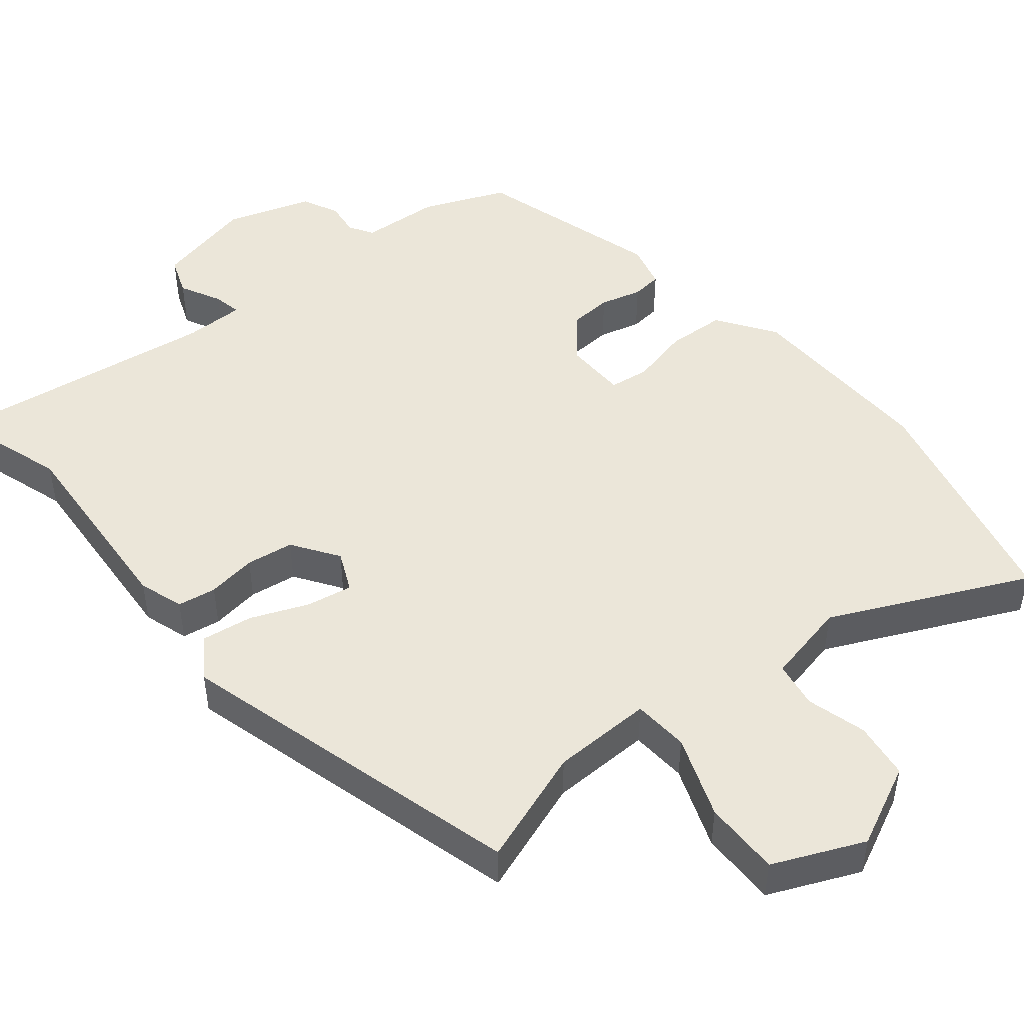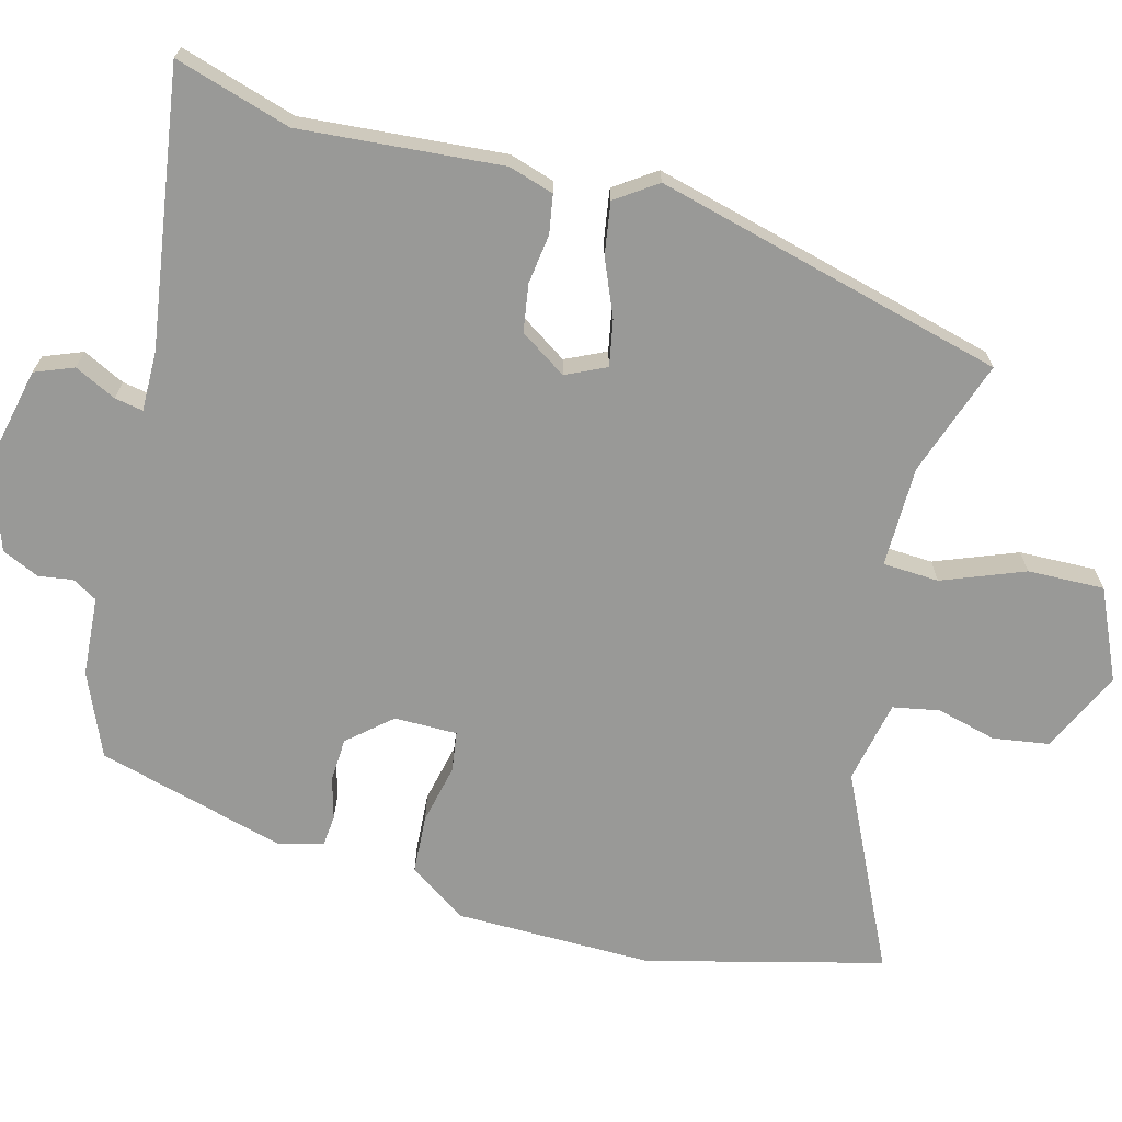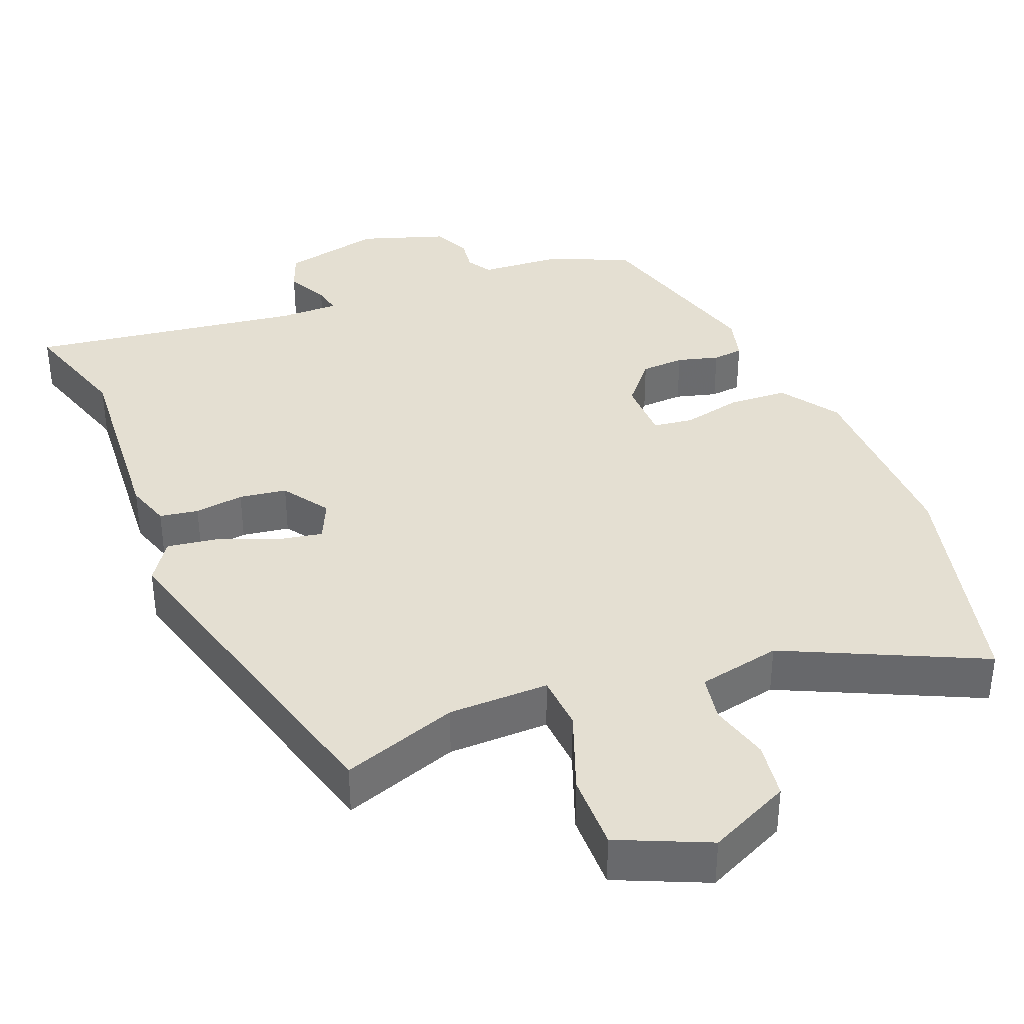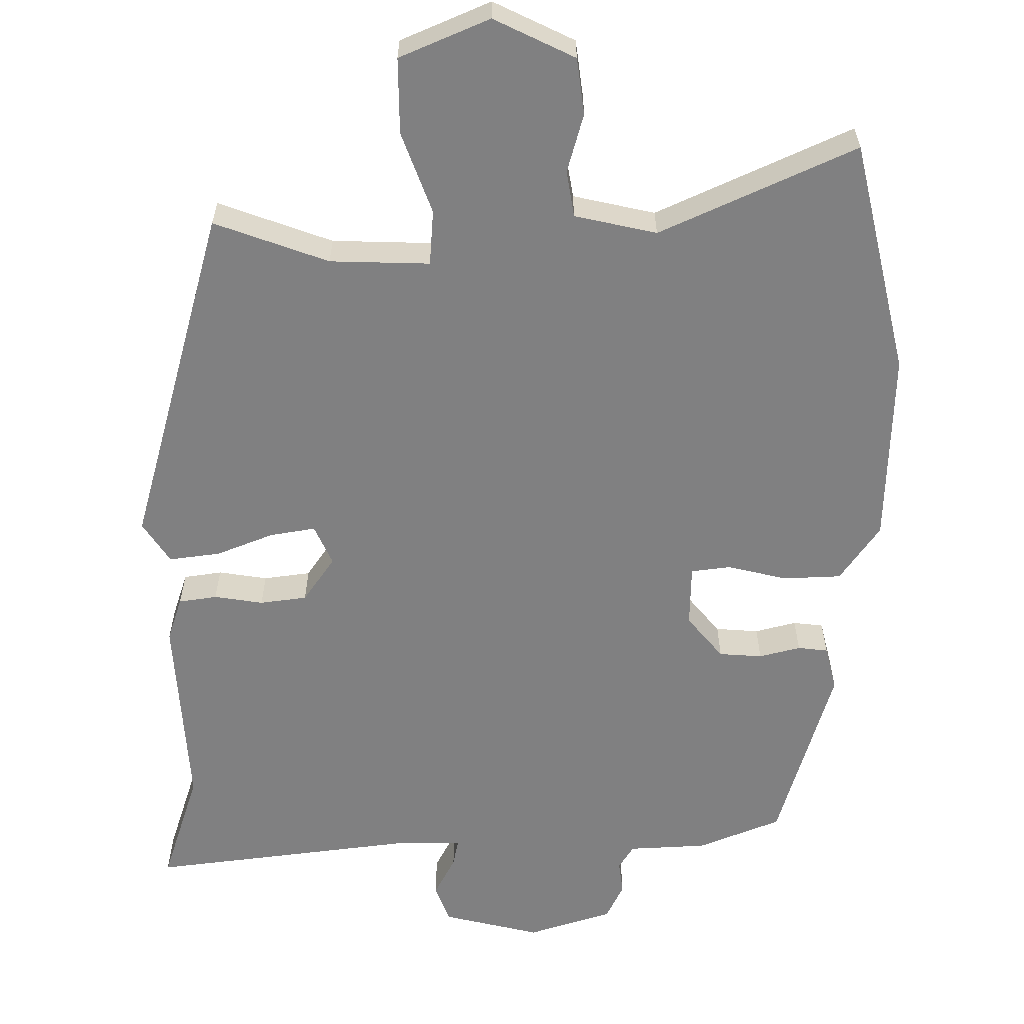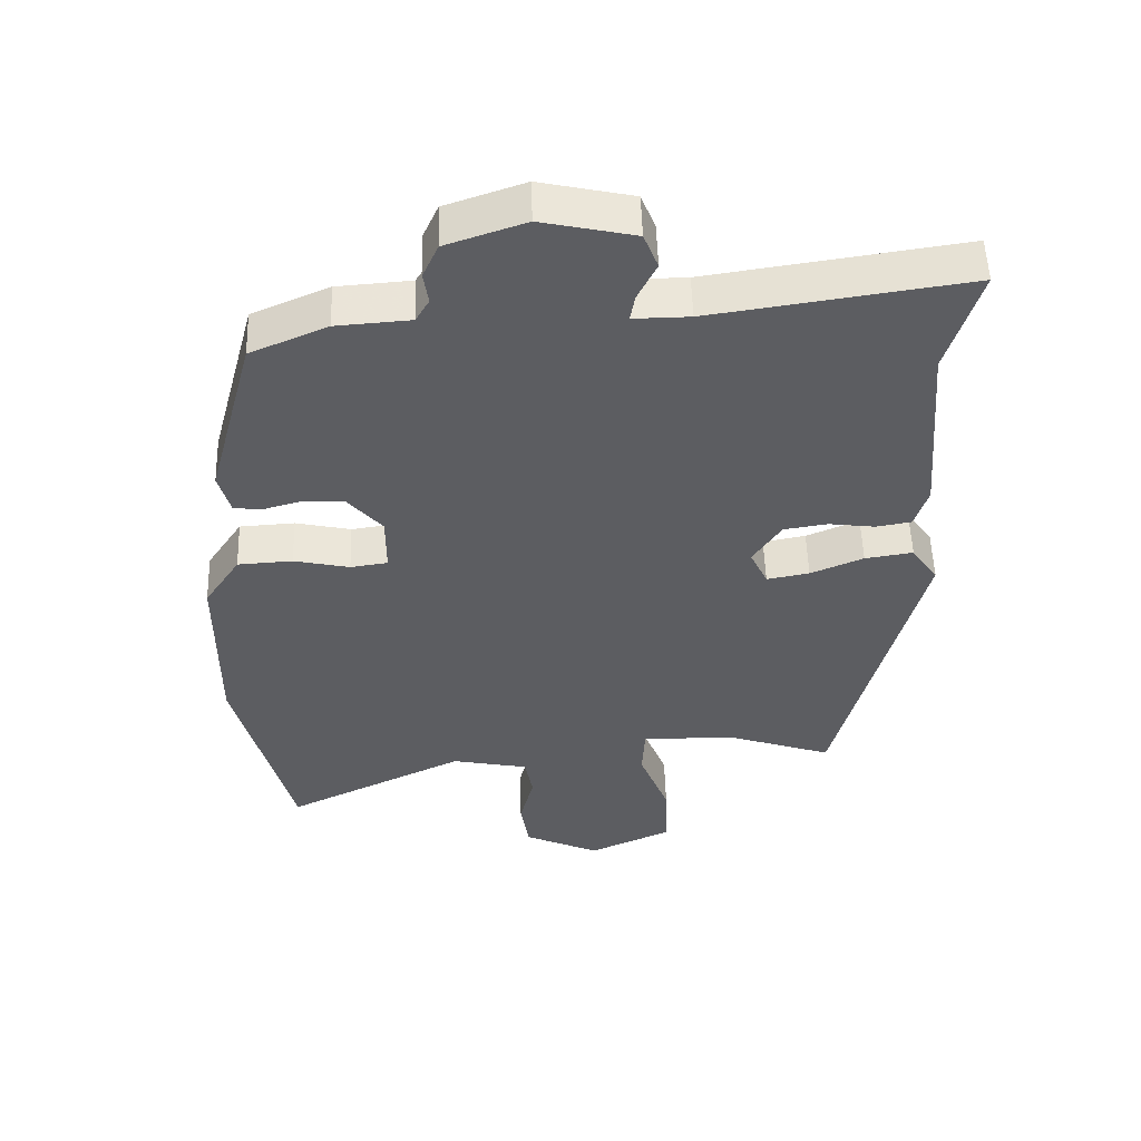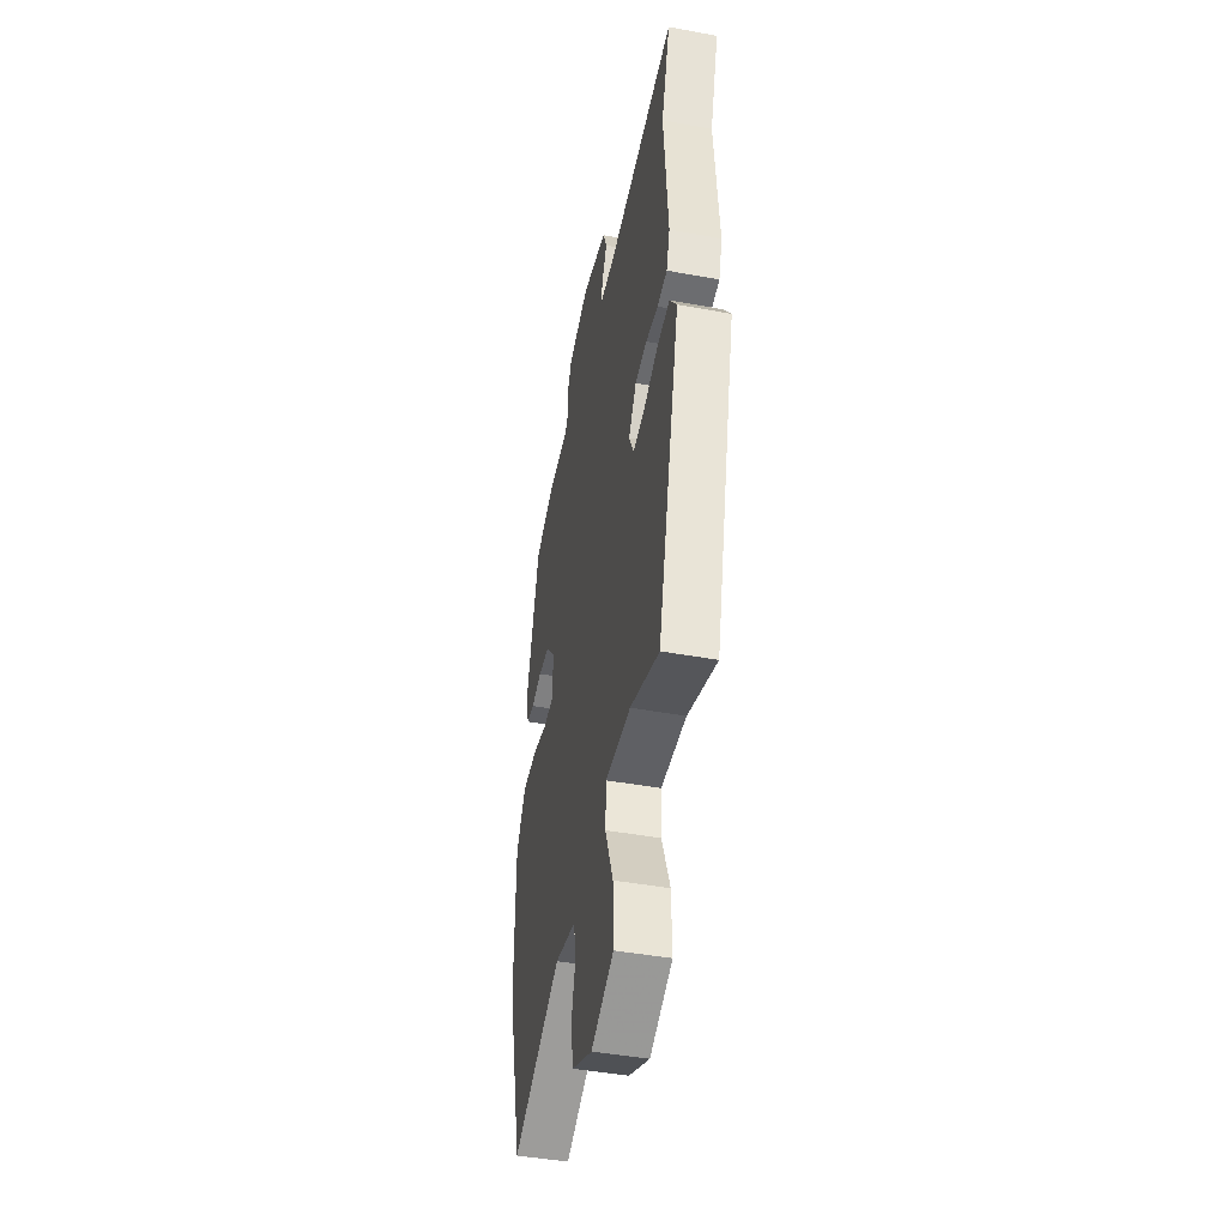
<metadata>
{"format":"obj","ext":"obj","renderer":"f3d","projection":"perspective","resolution":1024,"background":"white","views":[{"elev":47.6,"azim":139.9,"up":"+Y"},{"elev":-68.8,"azim":75.0,"up":"+Y"},{"elev":37.1,"azim":157.6,"up":"+Y"},{"elev":-60.1,"azim":179.0,"up":"+Y"},{"elev":53.0,"azim":-1.8,"up":"+Z"},{"elev":-44.4,"azim":77.9,"up":"+Z"}]}
</metadata>
<code>
v 0.41 0.07 -0.514
v 0.251 0.07 -0.46
v 0.113 0.07 -0.459
v 0.109 0.07 -0.536
v 0.153 0.07 -0.648
v 0.156 0.07 -0.753
v 0.033 0.07 -0.809
v -0.08 0.07 -0.757
v -0.092 0.07 -0.679
v -0.071 0.07 -0.597
v -0.083 0.07 -0.533
v -0.197 0.07 -0.51
v -0.464 0.07 -0.639
v -0.547 0.07 -0.316
v -0.545 0.07 -0.046
v -0.492 0.07 0.034
v -0.411 0.07 0.039
v -0.329 0.07 0.021
v -0.274 0.07 0.029
v -0.274 0.07 0.115
v -0.325 0.07 0.174
v -0.385 0.07 0.177
v -0.442 0.07 0.161
v -0.484 0.07 0.165
v -0.501 0.07 0.227
v -0.431 0.07 0.486
v -0.317 0.07 0.535
v -0.208 0.07 0.543
v -0.188 0.07 0.577
v -0.195 0.07 0.624
v -0.172 0.07 0.675
v -0.055 0.07 0.715
v 0.082 0.07 0.685
v 0.103 0.07 0.632
v 0.075 0.07 0.575
v 0.068 0.07 0.536
v 0.151 0.07 0.537
v 0.528 0.07 0.593
v 0.48 0.07 0.434
v 0.503 0.07 0.157
v 0.484 0.07 0.095
v 0.431 0.07 0.086
v 0.363 0.07 0.095
v 0.298 0.07 0.085
v 0.256 0.07 0.021
v 0.282 0.07 -0.034
v 0.345 0.07 -0.022
v 0.423 0.07 0.011
v 0.494 0.07 0.022
v 0.533 0.07 -0.034
v 0.41 0 -0.514
v 0.251 0 -0.46
v 0.113 0 -0.459
v 0.109 0 -0.536
v 0.153 0 -0.648
v 0.156 0 -0.753
v 0.033 0 -0.809
v -0.08 0 -0.757
v -0.092 0 -0.679
v -0.071 0 -0.597
v -0.083 0 -0.533
v -0.197 0 -0.51
v -0.464 0 -0.639
v -0.547 0 -0.316
v -0.545 0 -0.046
v -0.492 0 0.034
v -0.411 0 0.039
v -0.329 0 0.021
v -0.274 0 0.029
v -0.274 0 0.115
v -0.325 0 0.174
v -0.385 0 0.177
v -0.442 0 0.161
v -0.484 0 0.165
v -0.501 0 0.227
v -0.431 0 0.486
v -0.317 0 0.535
v -0.208 0 0.543
v -0.188 0 0.577
v -0.195 0 0.624
v -0.172 0 0.675
v -0.055 0 0.715
v 0.082 0 0.685
v 0.103 0 0.632
v 0.075 0 0.575
v 0.068 0 0.536
v 0.151 0 0.537
v 0.528 0 0.593
v 0.48 0 0.434
v 0.503 0 0.157
v 0.484 0 0.095
v 0.431 0 0.086
v 0.363 0 0.095
v 0.298 0 0.085
v 0.256 0 0.021
v 0.282 0 -0.034
v 0.345 0 -0.022
v 0.423 0 0.011
v 0.494 0 0.022
v 0.533 0 -0.034
f 47 48 49 50
f 46 47 50 1
f 45 46 1 2
f 40 41 42 43
f 39 40 43 44
f 37 38 39 44
f 36 37 44 45
f 32 33 34 35
f 32 35 36
f 29 30 31 32
f 28 29 32 36
f 22 23 24 25
f 21 22 25 26
f 20 21 26 27
f 15 16 17 18
f 15 18 19
f 12 13 14 15
f 11 12 15 19
f 7 8 9 10
f 7 10 11
f 4 5 6 7
f 3 4 7 11
f 36 45 2 3
f 20 27 28 36
f 19 20 36
f 3 11 19 36
f 100 99 98 97
f 51 100 97 96
f 52 51 96 95
f 93 92 91 90
f 94 93 90 89
f 94 89 88 87
f 95 94 87 86
f 85 84 83 82
f 86 85 82
f 82 81 80 79
f 86 82 79 78
f 75 74 73 72
f 76 75 72 71
f 77 76 71 70
f 68 67 66 65
f 69 68 65
f 65 64 63 62
f 69 65 62 61
f 60 59 58 57
f 61 60 57
f 57 56 55 54
f 61 57 54 53
f 53 52 95 86
f 86 78 77 70
f 86 70 69
f 86 69 61 53
f 1 51 52 2
f 2 52 53 3
f 3 53 54 4
f 4 54 55 5
f 5 55 56 6
f 6 56 57 7
f 7 57 58 8
f 8 58 59 9
f 9 59 60 10
f 10 60 61 11
f 11 61 62 12
f 12 62 63 13
f 13 63 64 14
f 14 64 65 15
f 15 65 66 16
f 16 66 67 17
f 17 67 68 18
f 18 68 69 19
f 19 69 70 20
f 20 70 71 21
f 21 71 72 22
f 22 72 73 23
f 23 73 74 24
f 24 74 75 25
f 25 75 76 26
f 26 76 77 27
f 27 77 78 28
f 28 78 79 29
f 29 79 80 30
f 30 80 81 31
f 31 81 82 32
f 32 82 83 33
f 33 83 84 34
f 34 84 85 35
f 35 85 86 36
f 36 86 87 37
f 37 87 88 38
f 38 88 89 39
f 39 89 90 40
f 40 90 91 41
f 41 91 92 42
f 42 92 93 43
f 43 93 94 44
f 44 94 95 45
f 45 95 96 46
f 46 96 97 47
f 47 97 98 48
f 48 98 99 49
f 49 99 100 50
f 50 100 51 1

</code>
